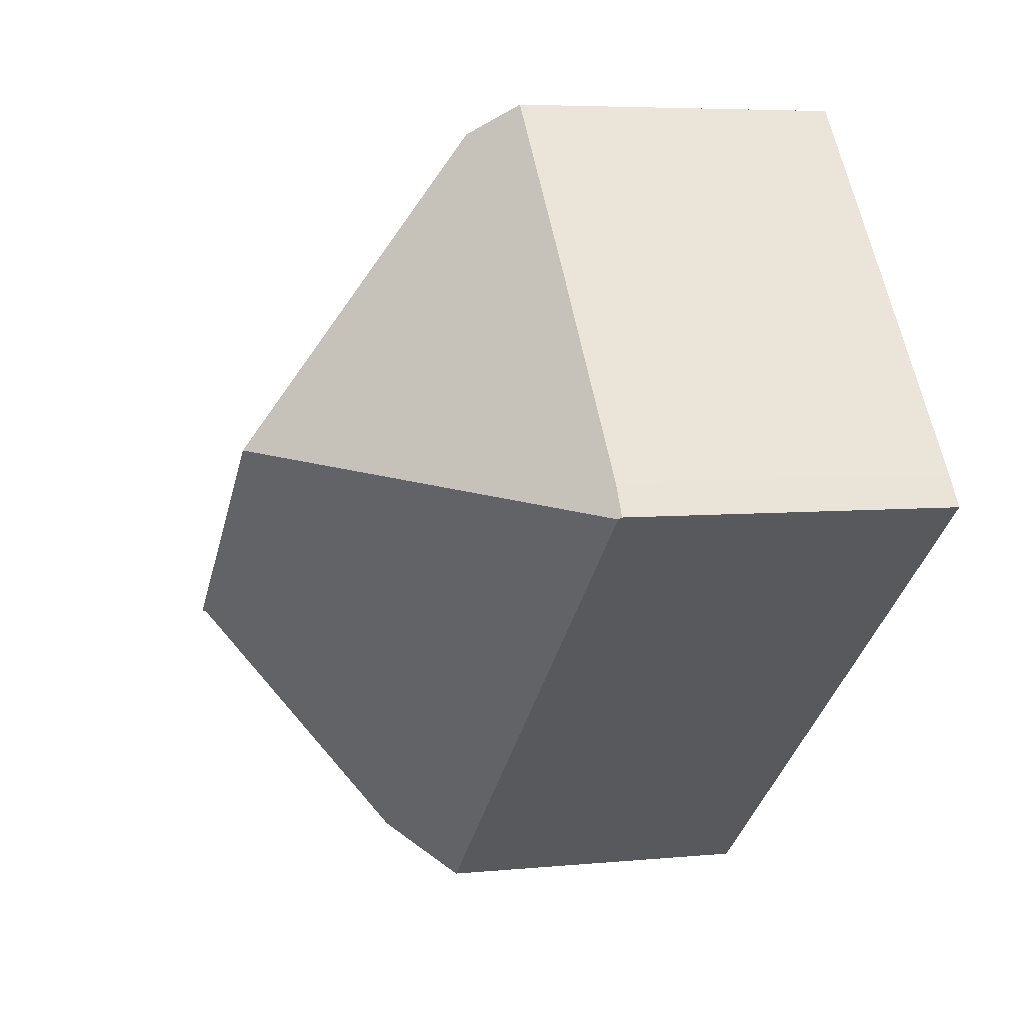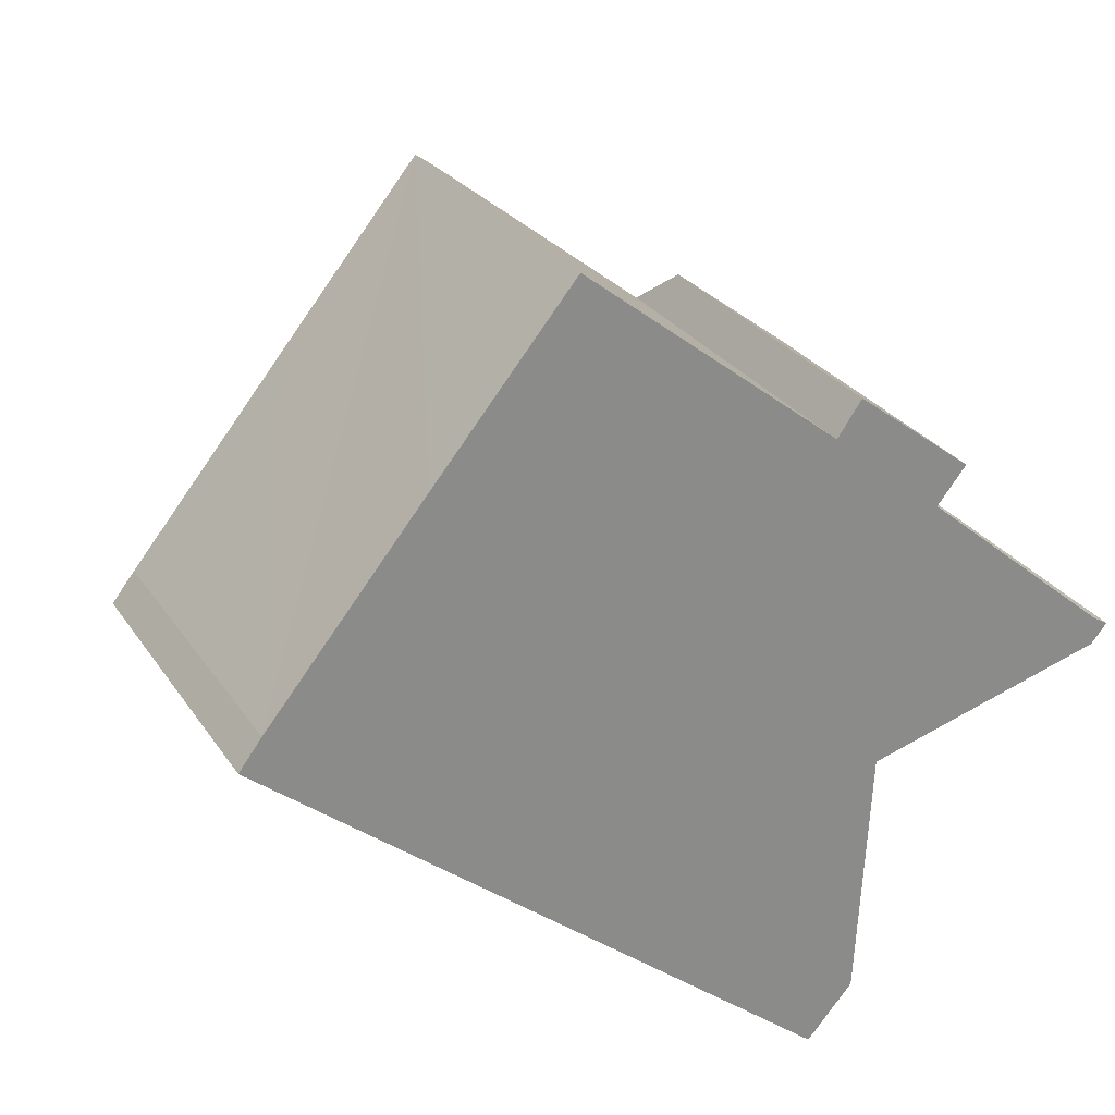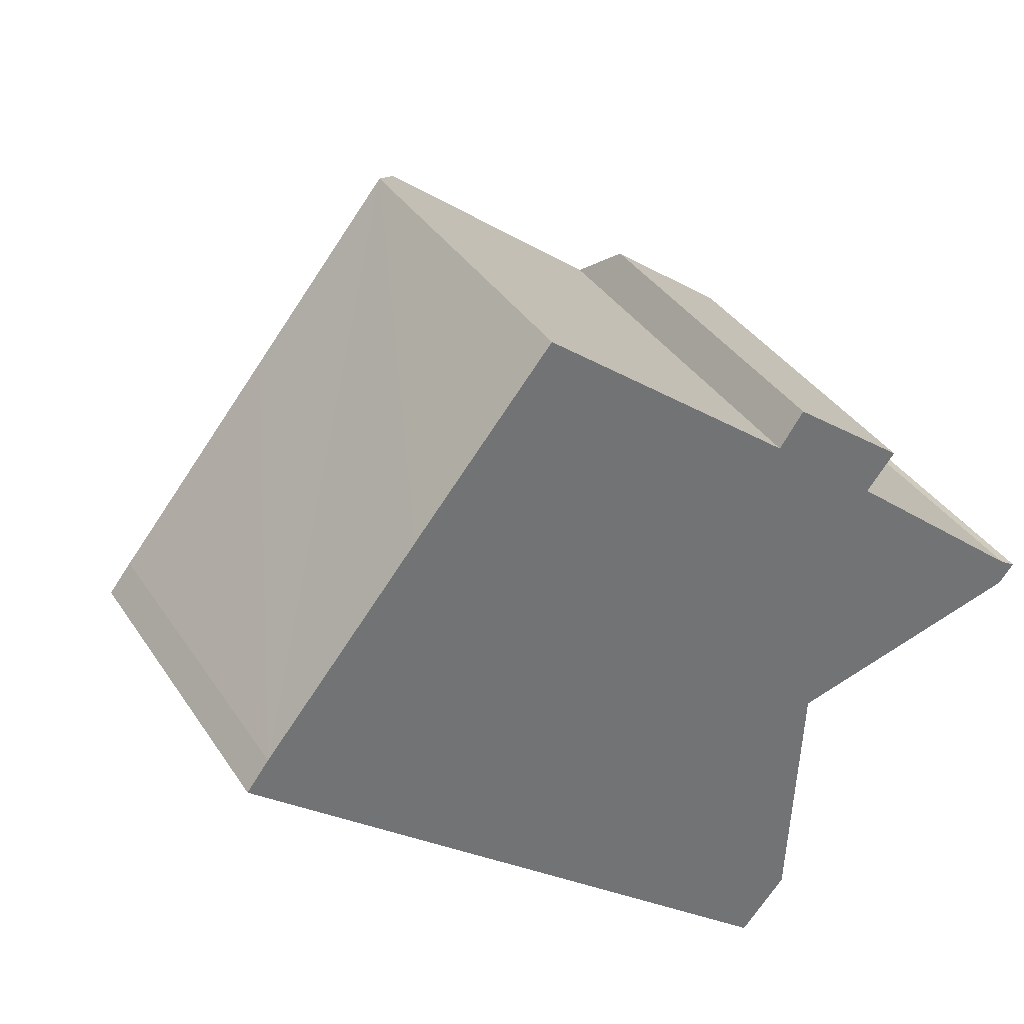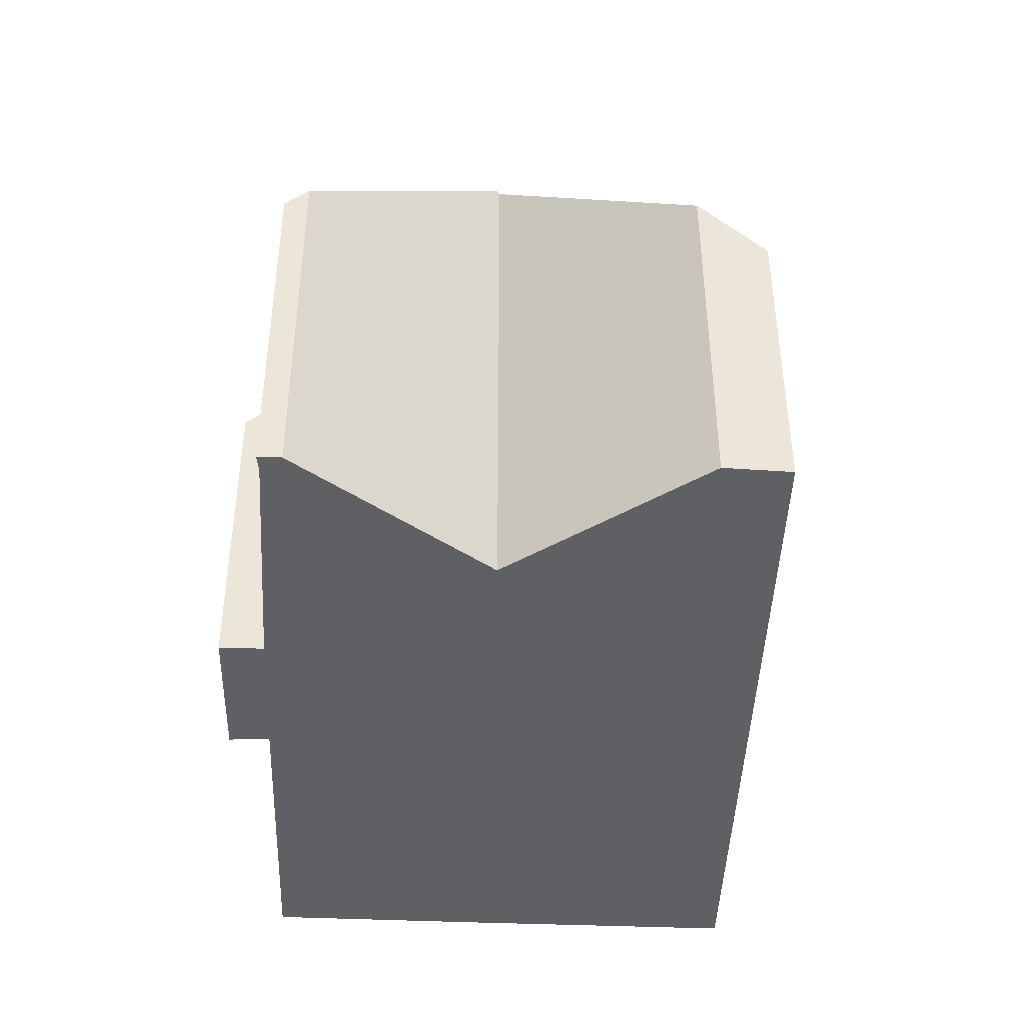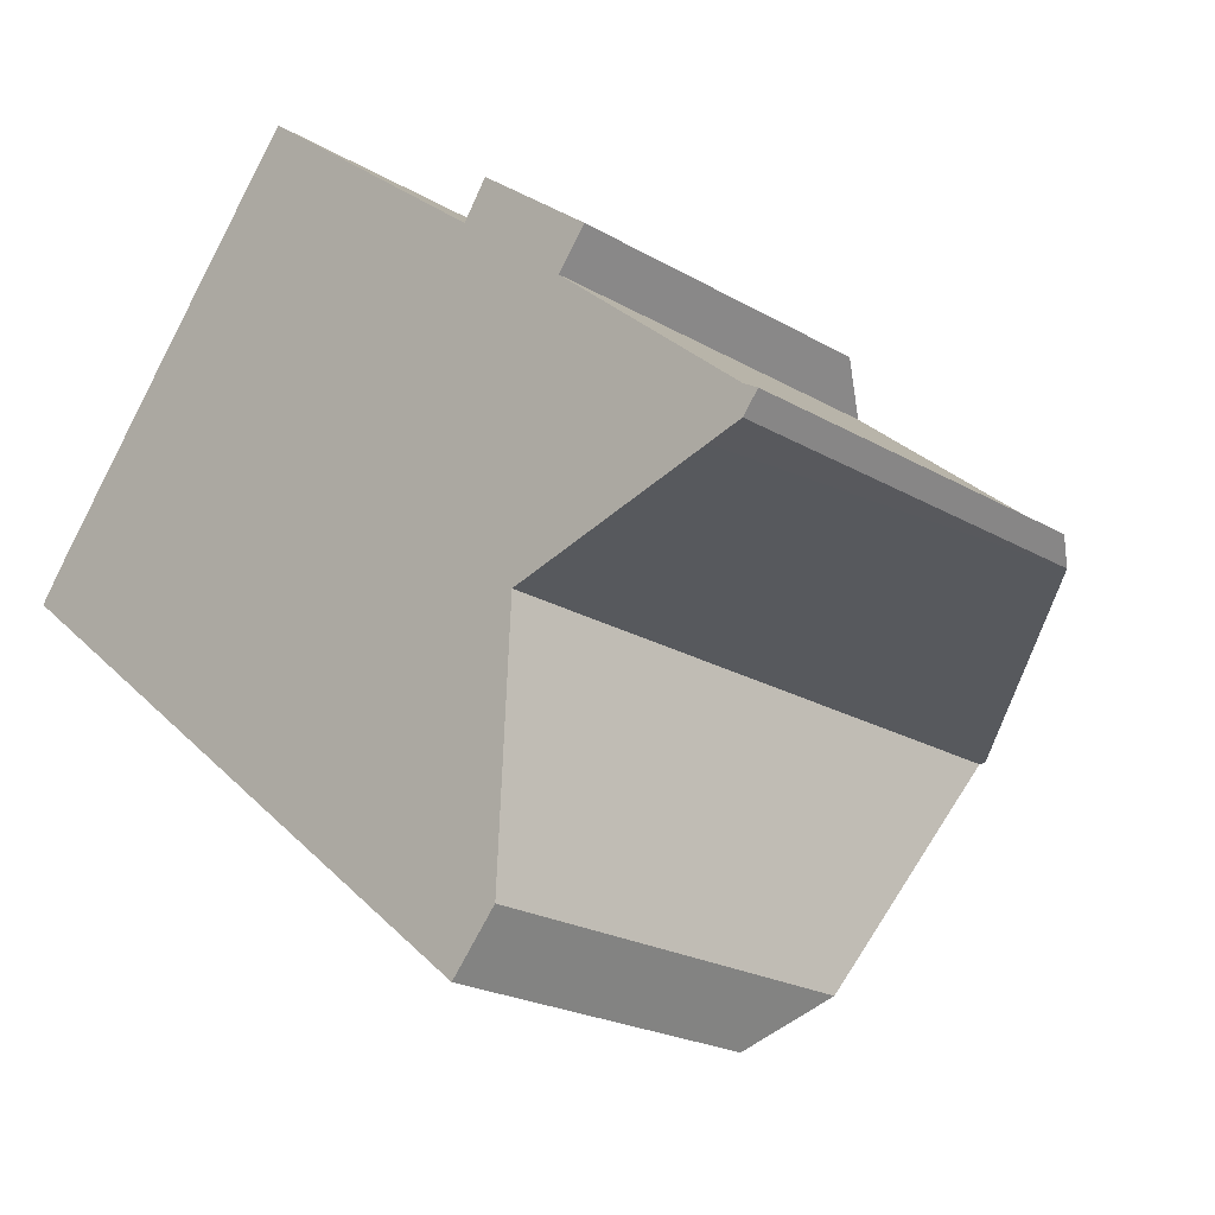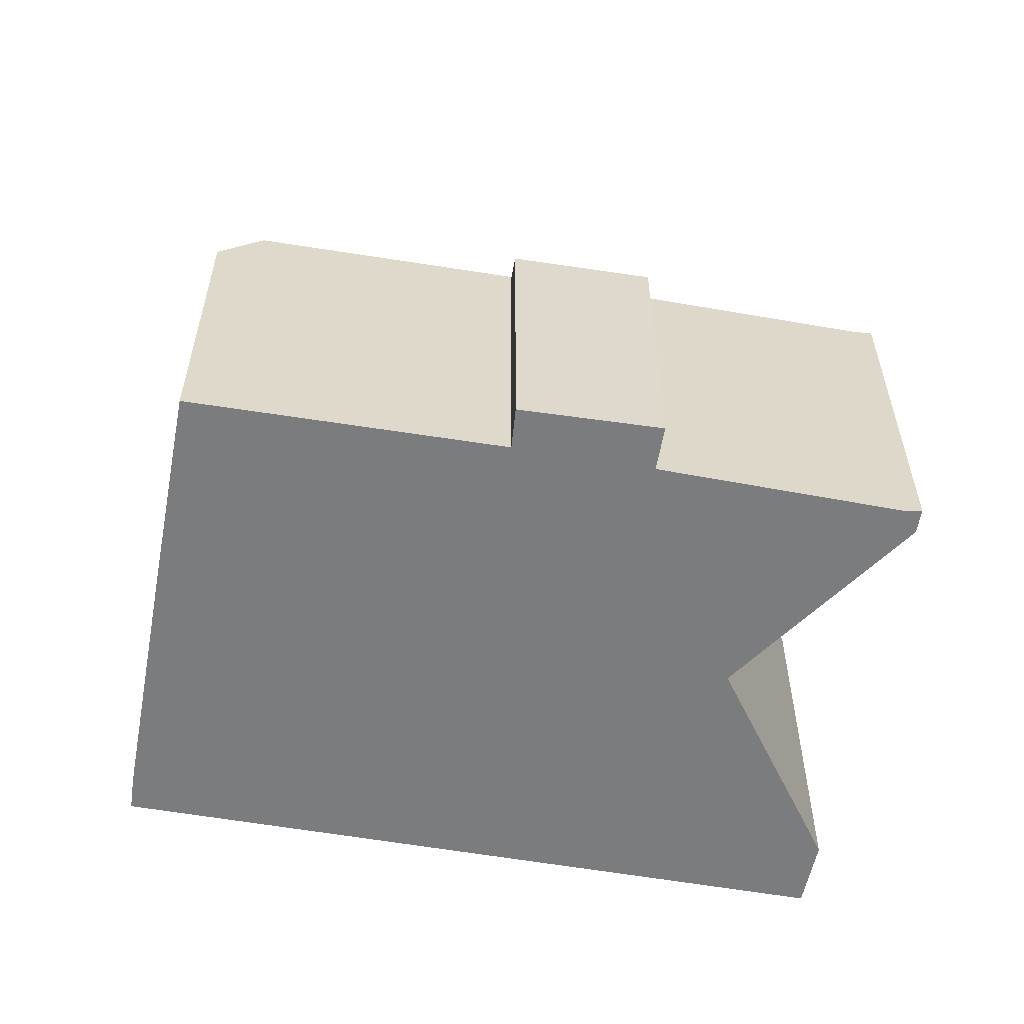
<metadata>
{"format":"obj","ext":"obj","renderer":"f3d","projection":"perspective","resolution":1024,"background":"white","views":[{"elev":5.5,"azim":-107.1,"up":"+Z"},{"elev":26.9,"azim":-26.2,"up":"+Z"},{"elev":36.4,"azim":-29.0,"up":"+Z"},{"elev":-45.1,"azim":126.6,"up":"+Y"},{"elev":-21.4,"azim":43.7,"up":"+Z"},{"elev":-58.6,"azim":28.9,"up":"+Y"}]}
</metadata>
<code>
v  7.919 12.45 0.819
v  6.459 6.863 7.957
v  7.205 7.8 7.372
v  3.635 6.851 4.518
v  0.048 6.954 -0.039
v  0.456 6.863 0.607
v  0 6.893 4.221e-16
v  17.87 8.382 -1.806
v  17.88 7.932 -1.238
v  18.19 7.882 -1.416
v  13.93 7.794 2.067
v  17.15 8.984 -2.013
v  13.01 12.45 -3.203
v  12.14 6.923 4.605
v  14.52 6.863 2.802
v  11.64 7.777 3.893
v  12.93 12.38 -3.226
v  12.67 8.645 -7.84
v  11.7 6.787 -9.464
v  12.67 8.562 -7.942
v  12.64 8.204 -8.384
v  12.64 5.134e-16 -8.384
v  11.7 5.795e-16 -9.464
v  13.93 -1.266e-16 2.067
v  14.52 -1.716e-16 2.802
v  17.87 1.106e-16 -1.806
v  18.19 8.67e-17 -1.416
v  0.048 2.388e-18 -0.039
v  0 0 0
v  0.456 -3.717e-17 0.607
v  3.635 -2.766e-16 4.518
v  6.459 -4.872e-16 7.957
v  11.64 -2.384e-16 3.893
v  12.14 -2.82e-16 4.605
v  7.205 -4.514e-16 7.372
v  17.88 7.581e-17 -1.238
v  12.93 1.975e-16 -3.226
v  13.01 1.961e-16 -3.203
v  17.15 1.233e-16 -2.013
v  12.67 4.863e-16 -7.942
v  12.67 4.801e-16 -7.84
g defaultobject
f 1 2 3
f 2 1 4
f 4 1 5
f 4 5 6
f 6 5 7
f 8 9 10
f 9 8 11
f 11 8 12
f 11 12 13
f 11 14 15
f 14 11 13
f 14 13 16
f 16 13 1
f 16 1 3
f 13 5 1
f 5 13 17
f 5 17 18
f 5 18 19
f 19 18 20
f 19 20 21
f 22 19 21
f 19 22 23
f 15 24 11
f 24 15 25
f 10 26 8
f 26 10 27
f 23 5 19
f 5 23 28
f 5 28 7
f 7 28 29
f 29 6 7
f 6 29 30
f 30 4 6
f 4 30 2
f 2 30 31
f 2 31 32
f 33 14 16
f 14 33 34
f 2 16 3
f 16 2 33
f 33 2 32
f 33 32 35
f 34 15 14
f 15 34 25
f 11 36 9
f 36 11 24
f 36 10 9
f 10 36 27
f 12 17 13
f 17 12 37
f 37 12 8
f 37 8 38
f 38 8 39
f 39 8 26
f 37 18 17
f 18 37 20
f 20 37 21
f 21 37 40
f 21 40 22
f 40 37 41
f 36 26 27
f 26 36 39
f 39 36 24
f 39 24 38
f 38 24 37
f 34 24 25
f 40 23 22
f 23 40 41
f 23 41 37
f 23 37 28
f 28 37 24
f 28 24 33
f 33 24 34
f 28 33 35
f 28 35 32
f 28 32 31
f 28 31 30
f 28 30 29

</code>
